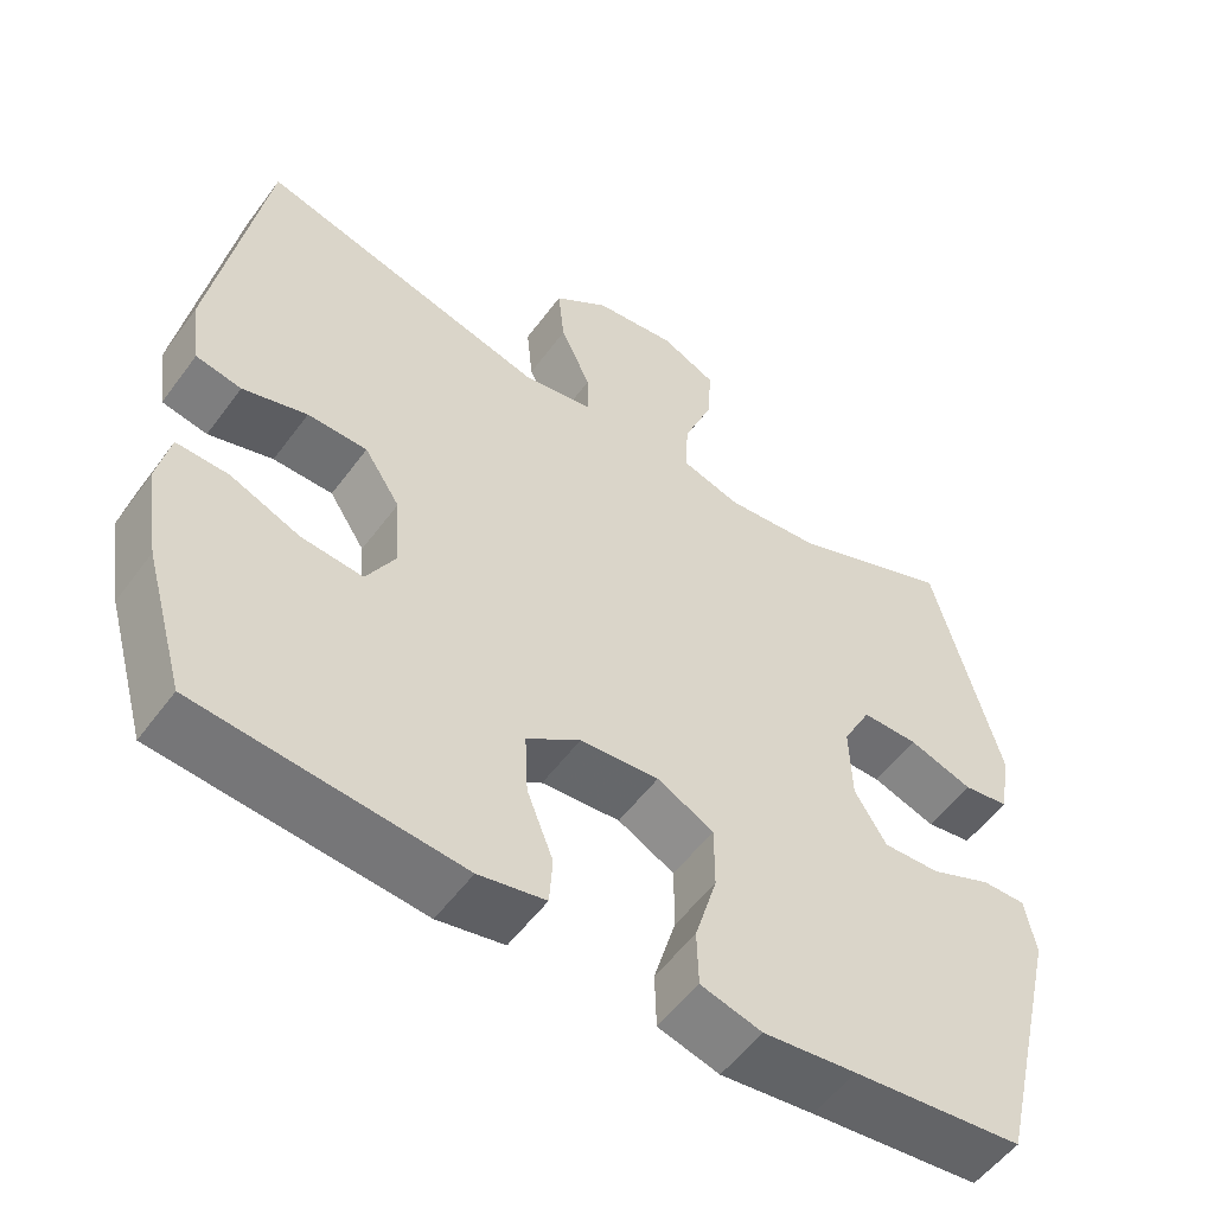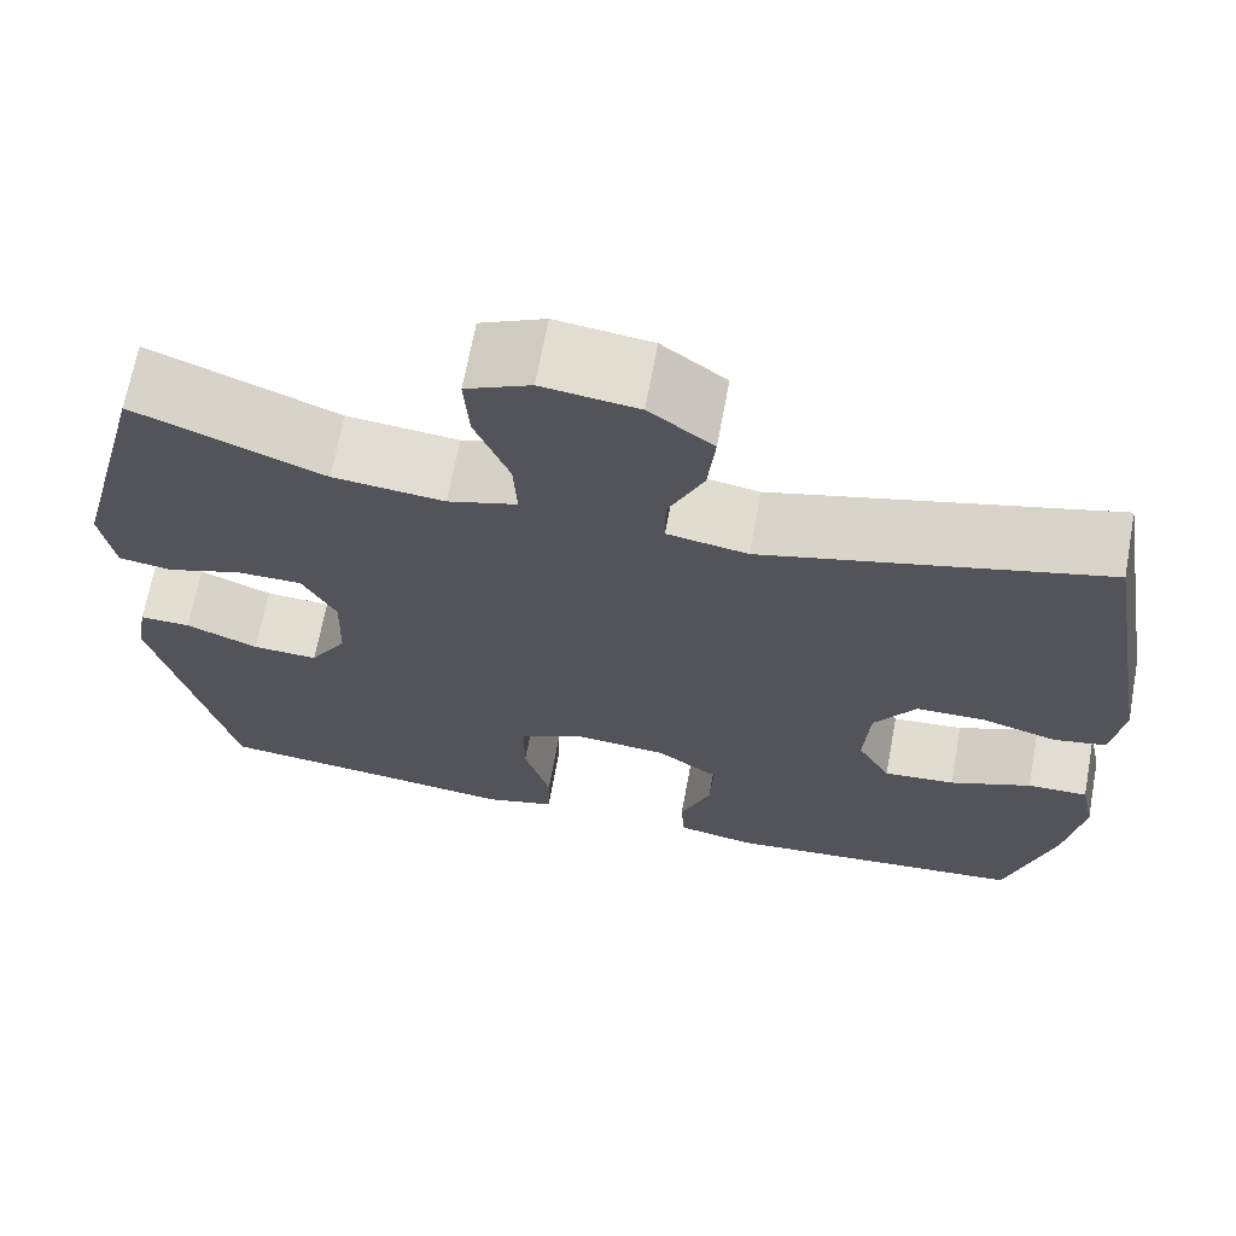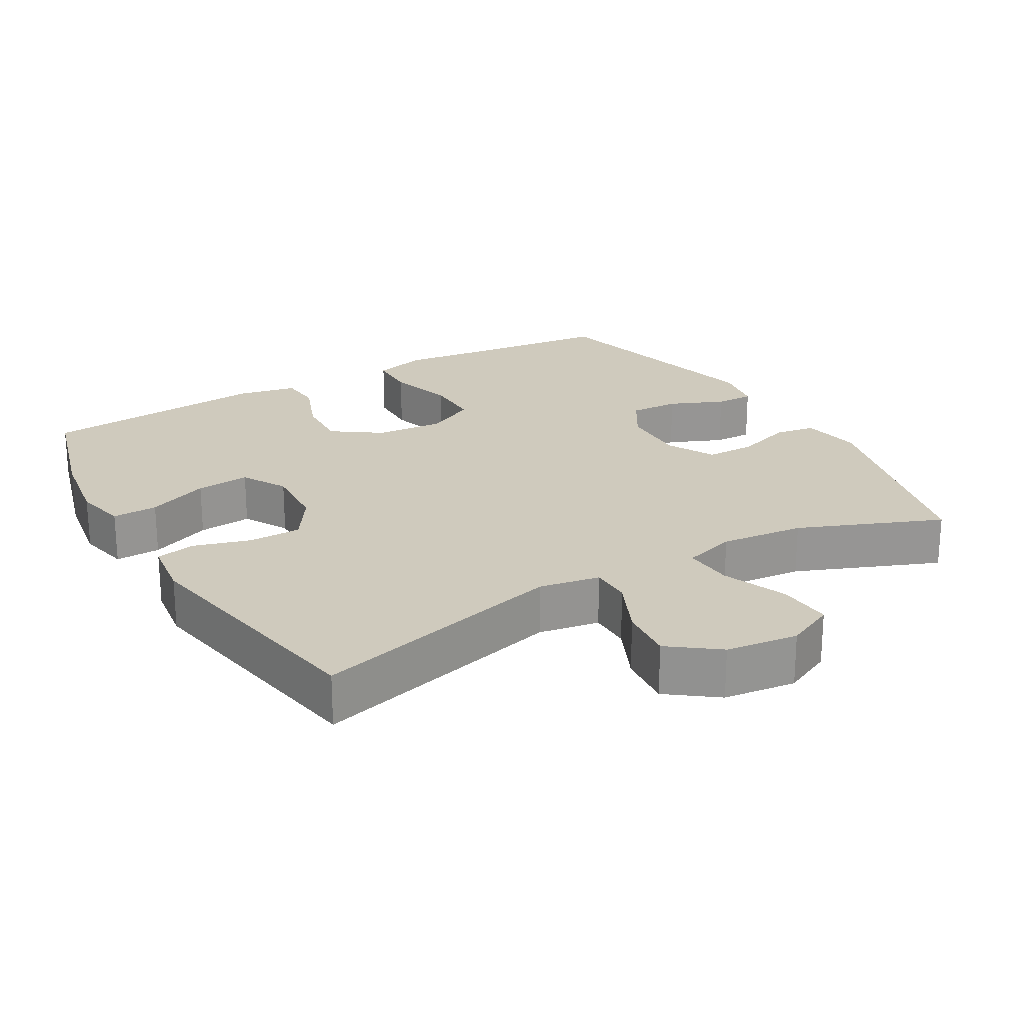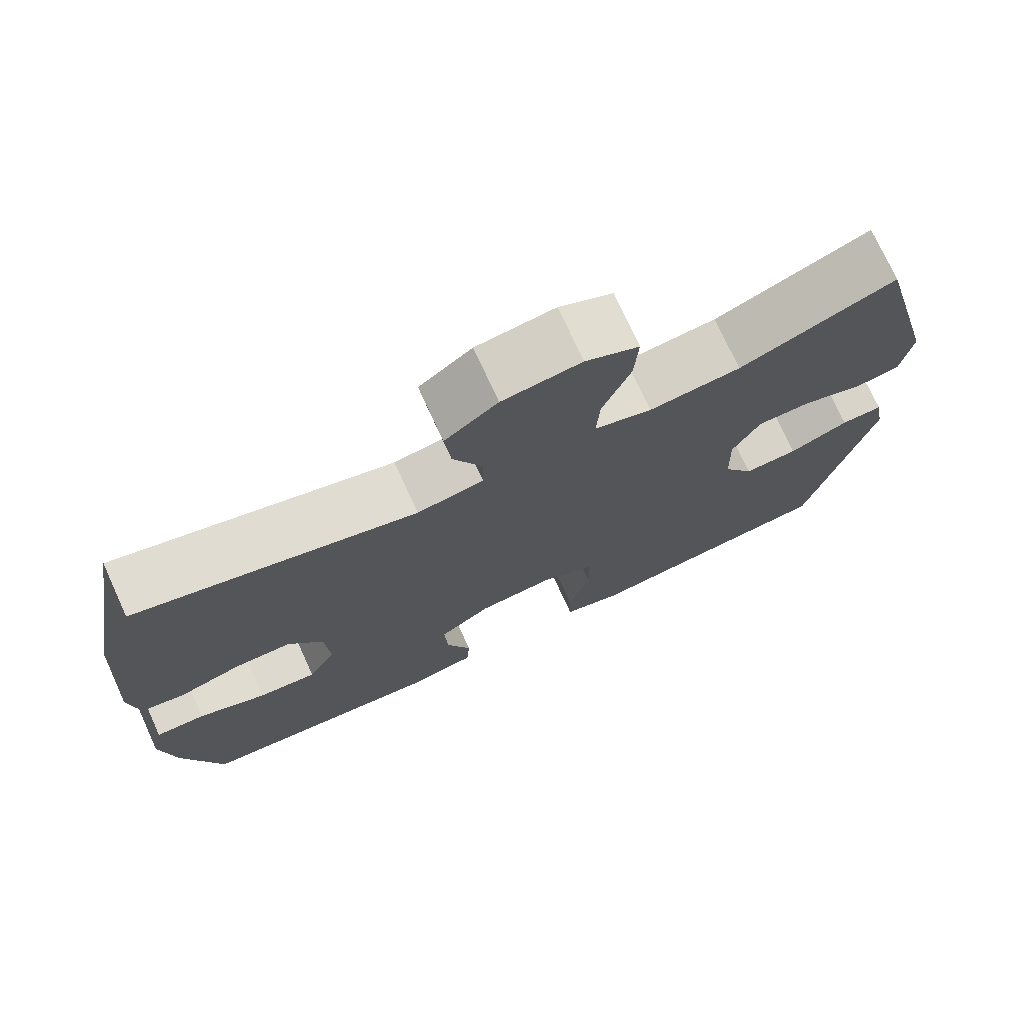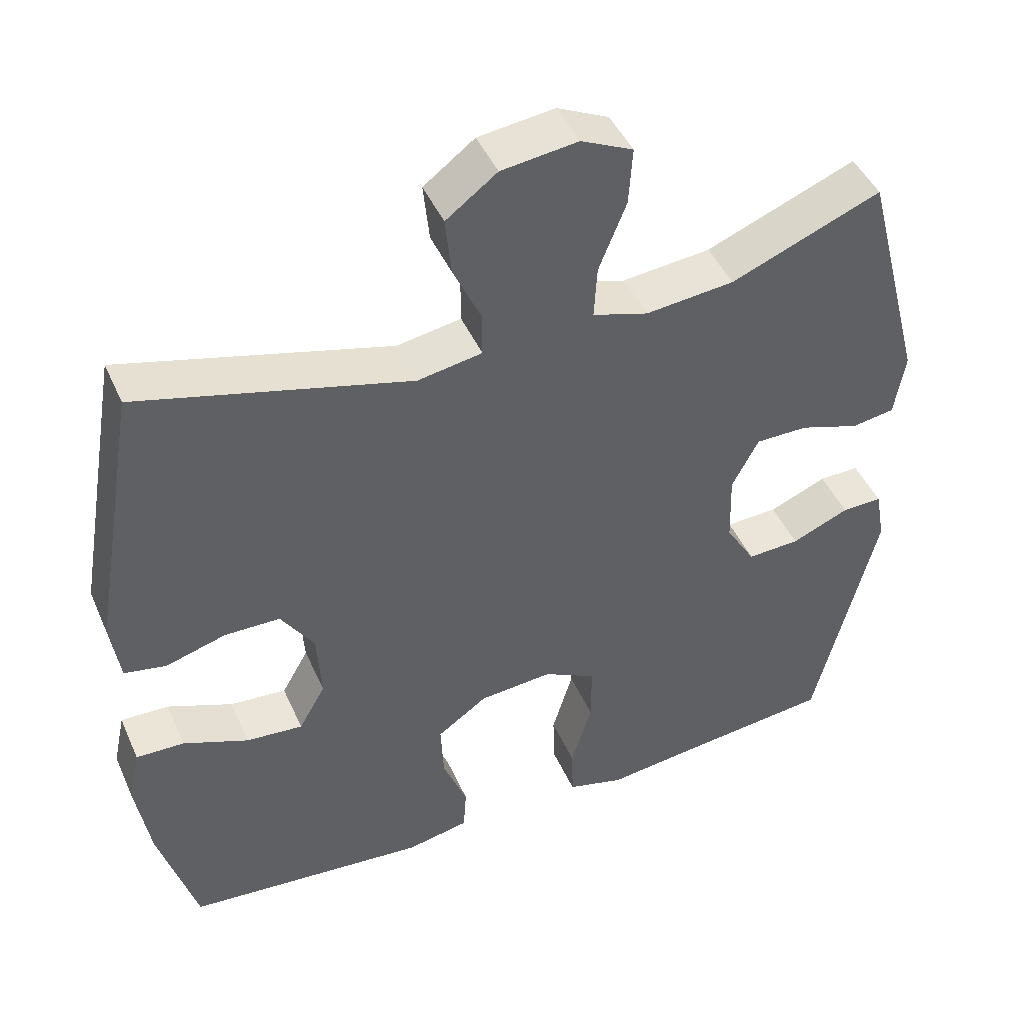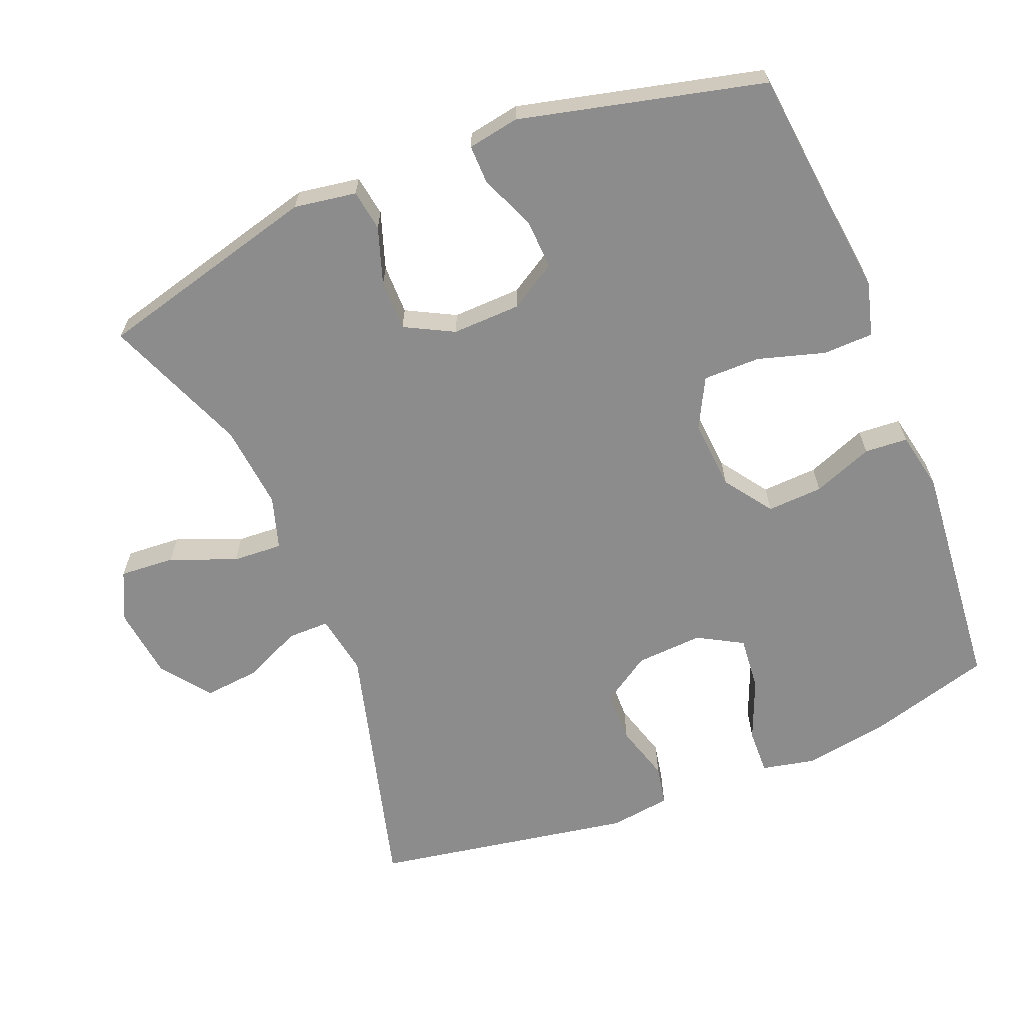
<metadata>
{"format":"obj","ext":"obj","renderer":"f3d","projection":"perspective","resolution":1024,"background":"white","views":[{"elev":-54.4,"azim":-35.7,"up":"+Z"},{"elev":67.9,"azim":-169.5,"up":"+Z"},{"elev":22.9,"azim":-30.2,"up":"+Y"},{"elev":74.3,"azim":-24.6,"up":"+Z"},{"elev":45.5,"azim":-23.1,"up":"+Z"},{"elev":-64.3,"azim":112.0,"up":"+Y"}]}
</metadata>
<code>
v 0.5 0.07 -0.5
v 0.286 0.07 -0.523
v 0.169 0.07 -0.537
v 0.092 0.07 -0.516
v 0.09 0.07 -0.445
v 0.118 0.07 -0.35
v 0.118 0.07 -0.269
v 0.047 0.07 -0.232
v -0.052 0.07 -0.24
v -0.12 0.07 -0.288
v -0.116 0.07 -0.367
v -0.083 0.07 -0.452
v -0.087 0.07 -0.513
v -0.171 0.07 -0.53
v -0.5 0.07 -0.5
v -0.551 0.07 -0.322
v -0.57 0.07 -0.203
v -0.554 0.07 -0.128
v -0.489 0.07 -0.13
v -0.401 0.07 -0.166
v -0.324 0.07 -0.173
v -0.288 0.07 -0.109
v -0.294 0.07 -0.014
v -0.339 0.07 0.055
v -0.414 0.07 0.056
v -0.495 0.07 0.032
v -0.552 0.07 0.043
v -0.564 0.07 0.13
v -0.5 0.07 0.5
v -0.135 0.07 0.403
v -0.048 0.07 0.418
v -0.048 0.07 0.477
v -0.086 0.07 0.56
v -0.094 0.07 0.639
v -0.025 0.07 0.691
v 0.078 0.07 0.704
v 0.148 0.07 0.671
v 0.143 0.07 0.593
v 0.106 0.07 0.5
v 0.102 0.07 0.429
v 0.177 0.07 0.406
v 0.297 0.07 0.418
v 0.5 0.07 0.5
v 0.583 0.07 0.183
v 0.569 0.07 0.095
v 0.511 0.07 0.086
v 0.43 0.07 0.113
v 0.359 0.07 0.113
v 0.323 0.07 0.044
v 0.326 0.07 -0.053
v 0.366 0.07 -0.119
v 0.437 0.07 -0.116
v 0.515 0.07 -0.083
v 0.57 0.07 -0.082
v 0.583 0.07 -0.155
v 0.5 0 -0.5
v 0.286 0 -0.523
v 0.169 0 -0.537
v 0.092 0 -0.516
v 0.09 0 -0.445
v 0.118 0 -0.35
v 0.118 0 -0.269
v 0.047 0 -0.232
v -0.052 0 -0.24
v -0.12 0 -0.288
v -0.116 0 -0.367
v -0.083 0 -0.452
v -0.087 0 -0.513
v -0.171 0 -0.53
v -0.5 0 -0.5
v -0.551 0 -0.322
v -0.57 0 -0.203
v -0.554 0 -0.128
v -0.489 0 -0.13
v -0.401 0 -0.166
v -0.324 0 -0.173
v -0.288 0 -0.109
v -0.294 0 -0.014
v -0.339 0 0.055
v -0.414 0 0.056
v -0.495 0 0.032
v -0.552 0 0.043
v -0.564 0 0.13
v -0.5 0 0.5
v -0.135 0 0.403
v -0.048 0 0.418
v -0.048 0 0.477
v -0.086 0 0.56
v -0.094 0 0.639
v -0.025 0 0.691
v 0.078 0 0.704
v 0.148 0 0.671
v 0.143 0 0.593
v 0.106 0 0.5
v 0.102 0 0.429
v 0.177 0 0.406
v 0.297 0 0.418
v 0.5 0 0.5
v 0.583 0 0.183
v 0.569 0 0.095
v 0.511 0 0.086
v 0.43 0 0.113
v 0.359 0 0.113
v 0.323 0 0.044
v 0.326 0 -0.053
v 0.366 0 -0.119
v 0.437 0 -0.116
v 0.515 0 -0.083
v 0.57 0 -0.082
v 0.583 0 -0.155
f 55 1 2
f 54 55 2
f 53 54 2
f 52 53 2
f 4 5 6
f 3 4 6
f 2 3 6
f 52 2 6
f 51 52 6
f 50 51 6 7
f 49 50 7 8
f 48 49 8 9
f 45 46 47
f 44 45 47
f 43 44 47
f 42 43 47
f 41 42 47 48
f 48 9 10
f 41 48 10
f 40 41 10
f 37 38 39
f 36 37 39
f 35 36 39
f 34 35 39
f 33 34 39
f 32 33 39
f 31 32 39 40
f 30 31 40 10
f 28 29 30
f 27 28 30
f 26 27 30
f 25 26 30
f 24 25 30
f 23 24 30
f 22 23 30 10
f 18 19 20
f 17 18 20
f 16 17 20
f 15 16 20
f 14 15 20
f 13 14 20
f 12 13 20
f 11 12 20
f 11 20 21
f 10 11 21 22
f 57 56 110
f 57 110 109
f 57 109 108
f 57 108 107
f 61 60 59
f 61 59 58
f 61 58 57
f 61 57 107
f 61 107 106
f 62 61 106 105
f 63 62 105 104
f 64 63 104 103
f 102 101 100
f 102 100 99
f 102 99 98
f 102 98 97
f 103 102 97 96
f 65 64 103
f 65 103 96
f 65 96 95
f 94 93 92
f 94 92 91
f 94 91 90
f 94 90 89
f 94 89 88
f 94 88 87
f 95 94 87 86
f 65 95 86 85
f 85 84 83
f 85 83 82
f 85 82 81
f 85 81 80
f 85 80 79
f 85 79 78
f 65 85 78 77
f 75 74 73
f 75 73 72
f 75 72 71
f 75 71 70
f 75 70 69
f 75 69 68
f 75 68 67
f 75 67 66
f 76 75 66
f 77 76 66 65
f 1 56 57 2
f 2 57 58 3
f 3 58 59 4
f 4 59 60 5
f 5 60 61 6
f 6 61 62 7
f 7 62 63 8
f 8 63 64 9
f 9 64 65 10
f 10 65 66 11
f 11 66 67 12
f 12 67 68 13
f 13 68 69 14
f 14 69 70 15
f 15 70 71 16
f 16 71 72 17
f 17 72 73 18
f 18 73 74 19
f 19 74 75 20
f 20 75 76 21
f 21 76 77 22
f 22 77 78 23
f 23 78 79 24
f 24 79 80 25
f 25 80 81 26
f 26 81 82 27
f 27 82 83 28
f 28 83 84 29
f 29 84 85 30
f 30 85 86 31
f 31 86 87 32
f 32 87 88 33
f 33 88 89 34
f 34 89 90 35
f 35 90 91 36
f 36 91 92 37
f 37 92 93 38
f 38 93 94 39
f 39 94 95 40
f 40 95 96 41
f 41 96 97 42
f 42 97 98 43
f 43 98 99 44
f 44 99 100 45
f 45 100 101 46
f 46 101 102 47
f 47 102 103 48
f 48 103 104 49
f 49 104 105 50
f 50 105 106 51
f 51 106 107 52
f 52 107 108 53
f 53 108 109 54
f 54 109 110 55
f 55 110 56 1

</code>
